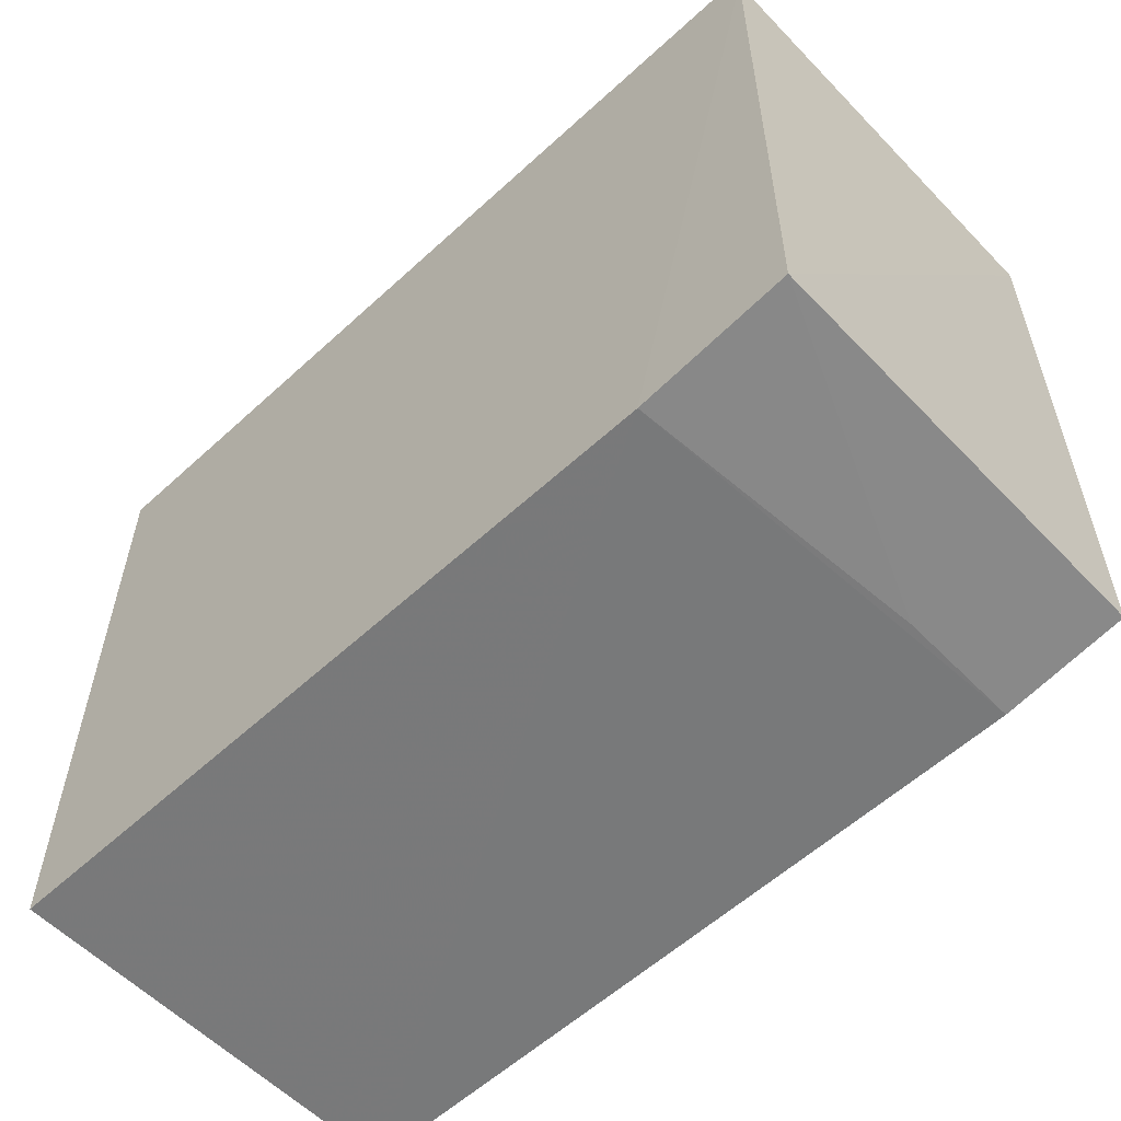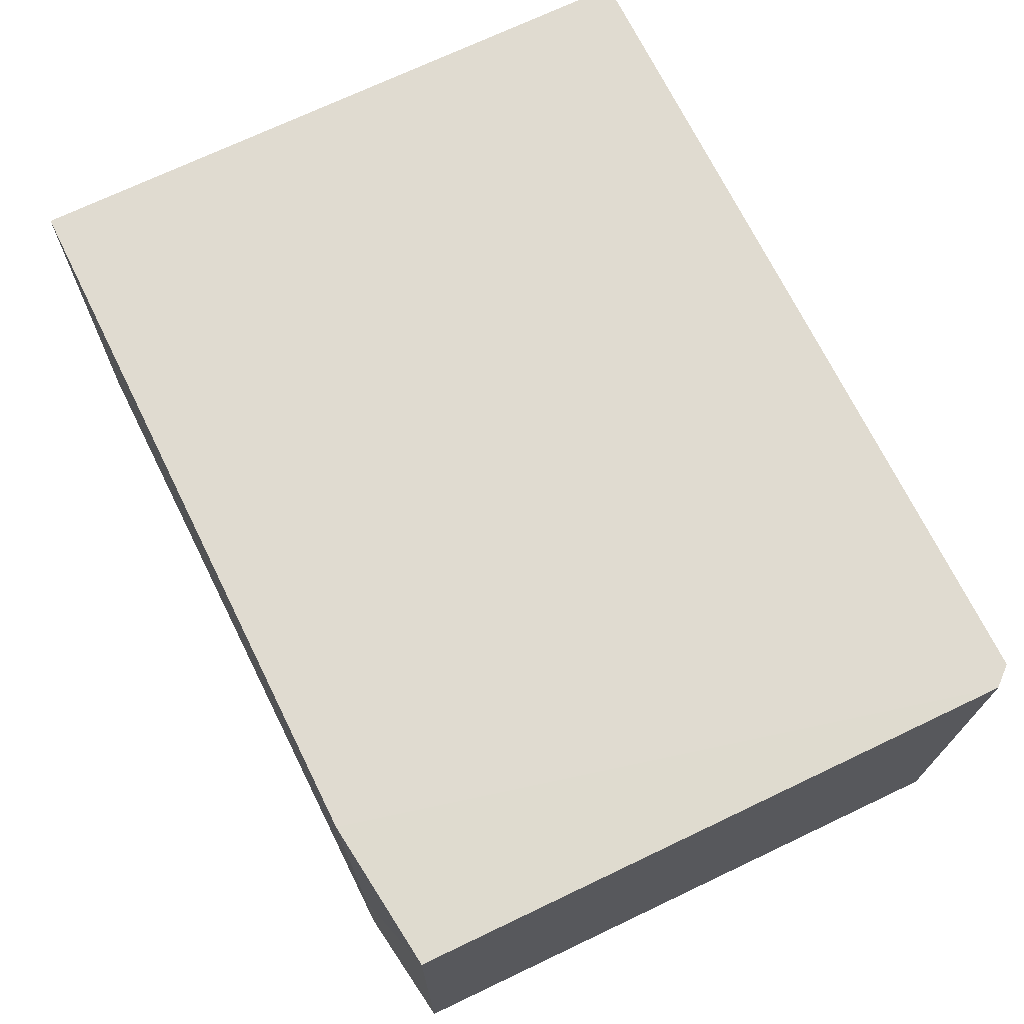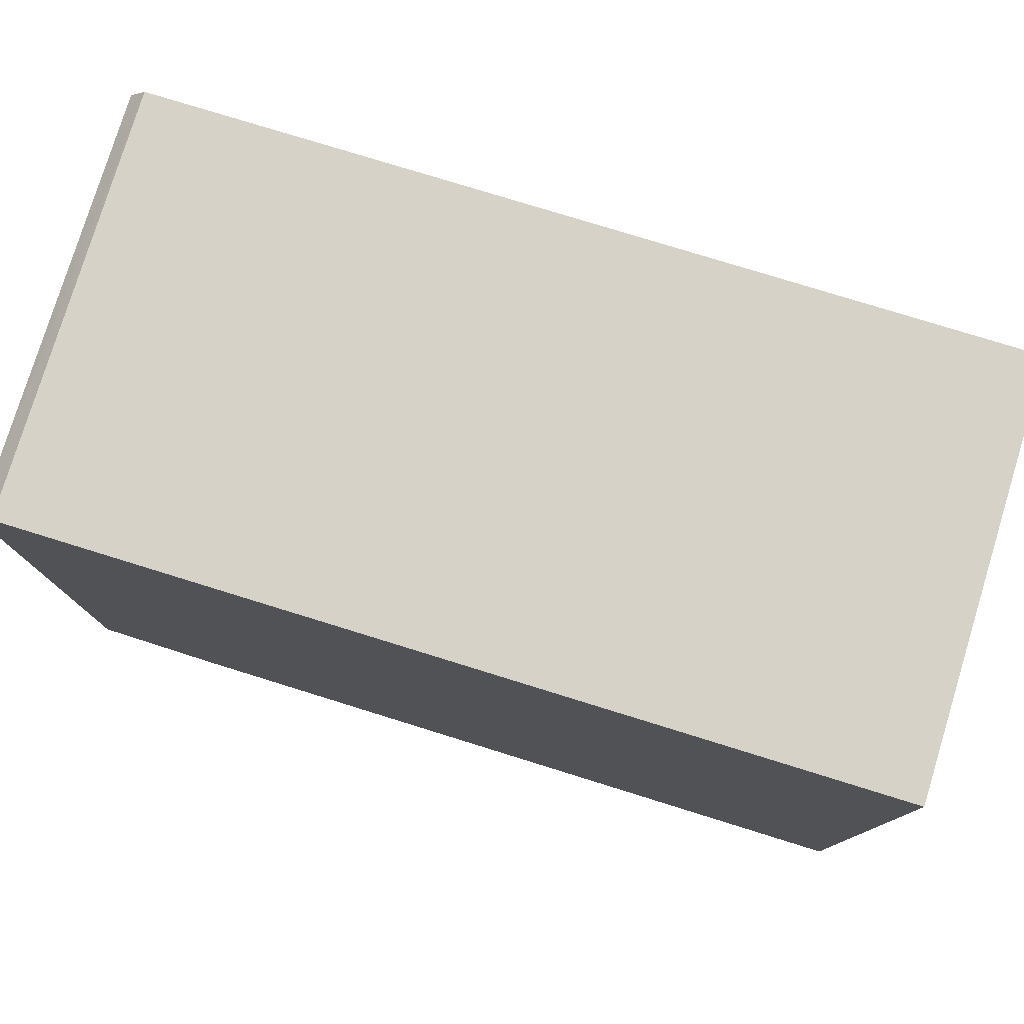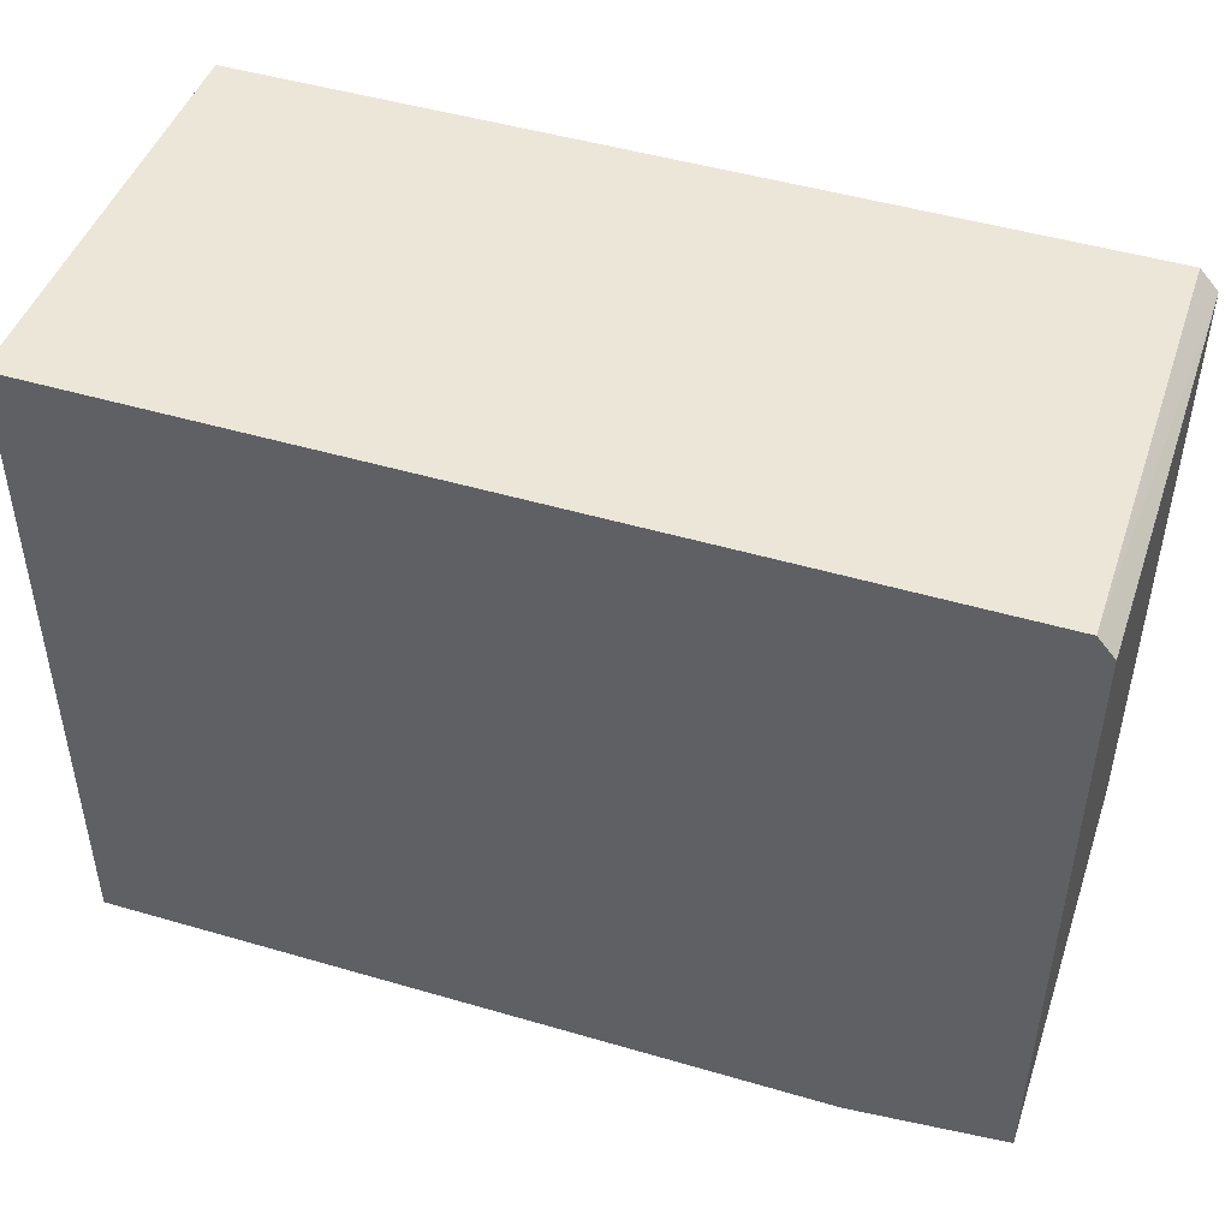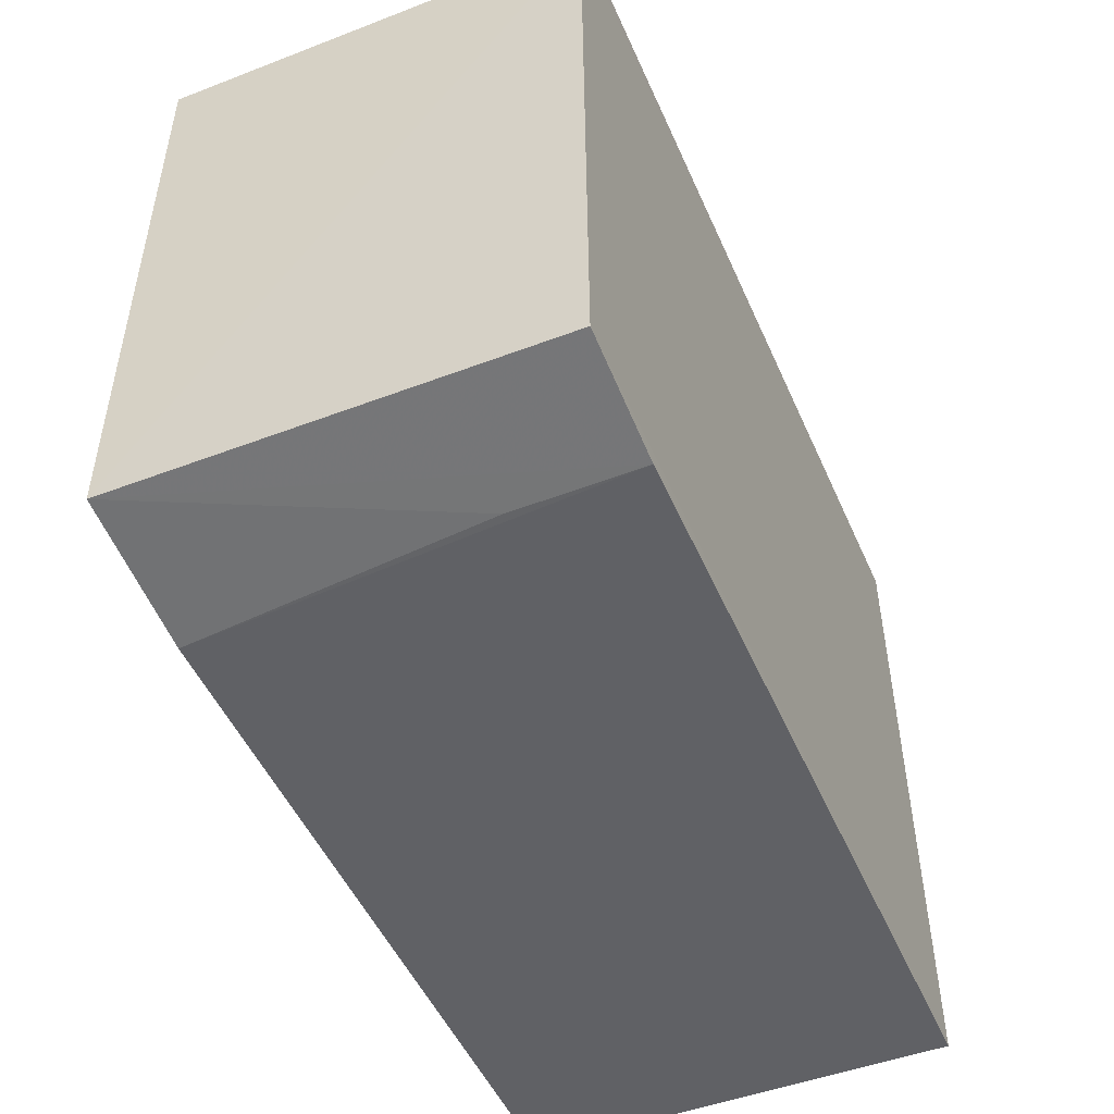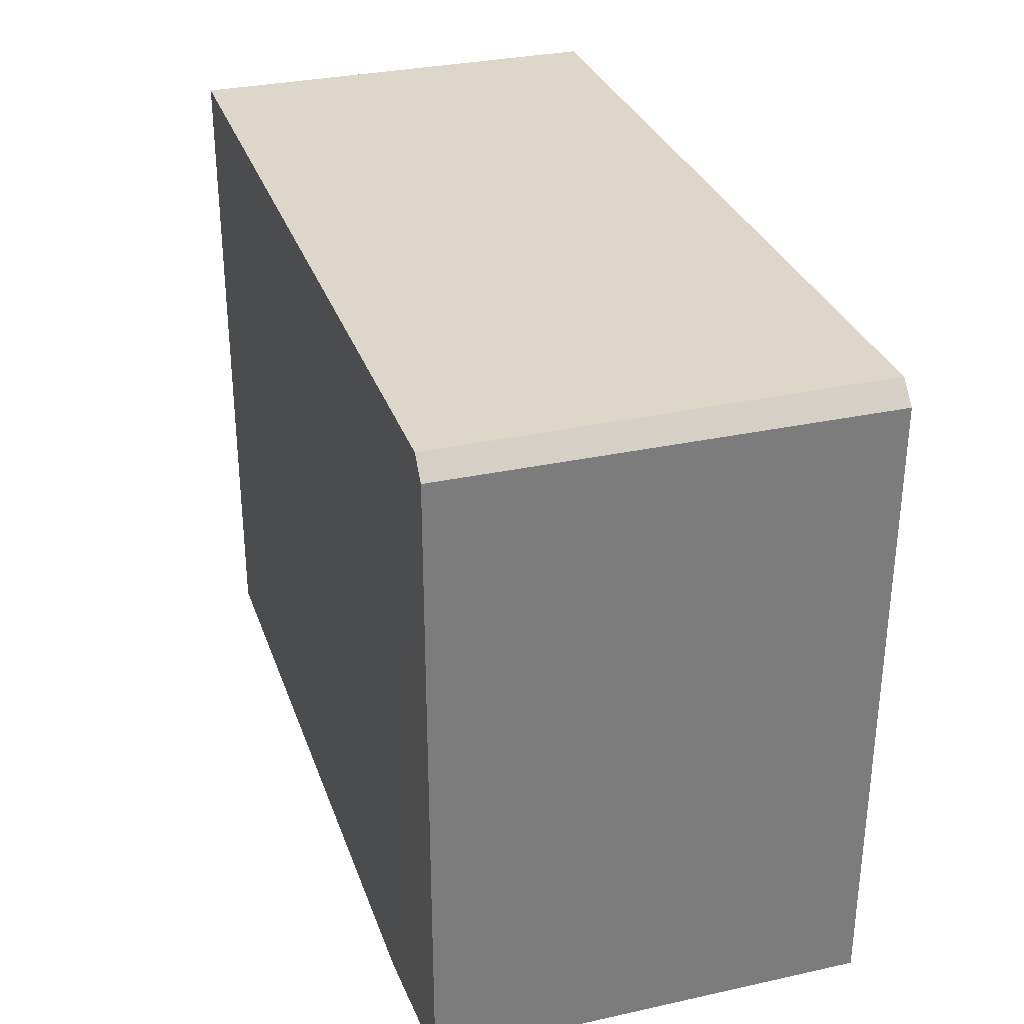
<metadata>
{"format":"obj","ext":"obj","renderer":"f3d","projection":"perspective","resolution":1024,"background":"white","views":[{"elev":-57.0,"azim":43.6,"up":"+Y"},{"elev":70.0,"azim":64.1,"up":"+Z"},{"elev":77.9,"azim":-162.8,"up":"+Y"},{"elev":46.2,"azim":18.8,"up":"+Y"},{"elev":-49.8,"azim":113.3,"up":"+Y"},{"elev":30.7,"azim":72.6,"up":"+Y"}]}
</metadata>
<code>
v 0.04085 0.02327 0.09018
v 0.04172 -0.02228 0.09006
v 0.04189 0.02182 0.05978
v -0.02085 0.02343 0.0598
v -0.02084 -0.02407 0.09012
v 0.04059 0.02328 0.0598
v 0.04204 0.02188 0.09019
v -0.02086 0.02331 0.09016
v 0.03258 -0.02372 0.0598
v 0.03081 -0.02361 0.09013
v -0.02091 -0.02438 0.05981
v 0.04148 -0.02244 0.05976
v 0.0326 -0.02367 0.0687
f 6 1 3
f 6 3 4
f 6 4 1
f 7 2 3
f 7 3 1
f 8 1 4
f 8 7 1
f 8 5 7
f 10 7 5
f 10 2 7
f 11 8 4
f 11 5 8
f 11 10 5
f 11 9 10
f 12 3 2
f 12 2 9
f 12 4 3
f 12 11 4
f 12 9 11
f 13 10 9
f 13 9 2
f 13 2 10

</code>
